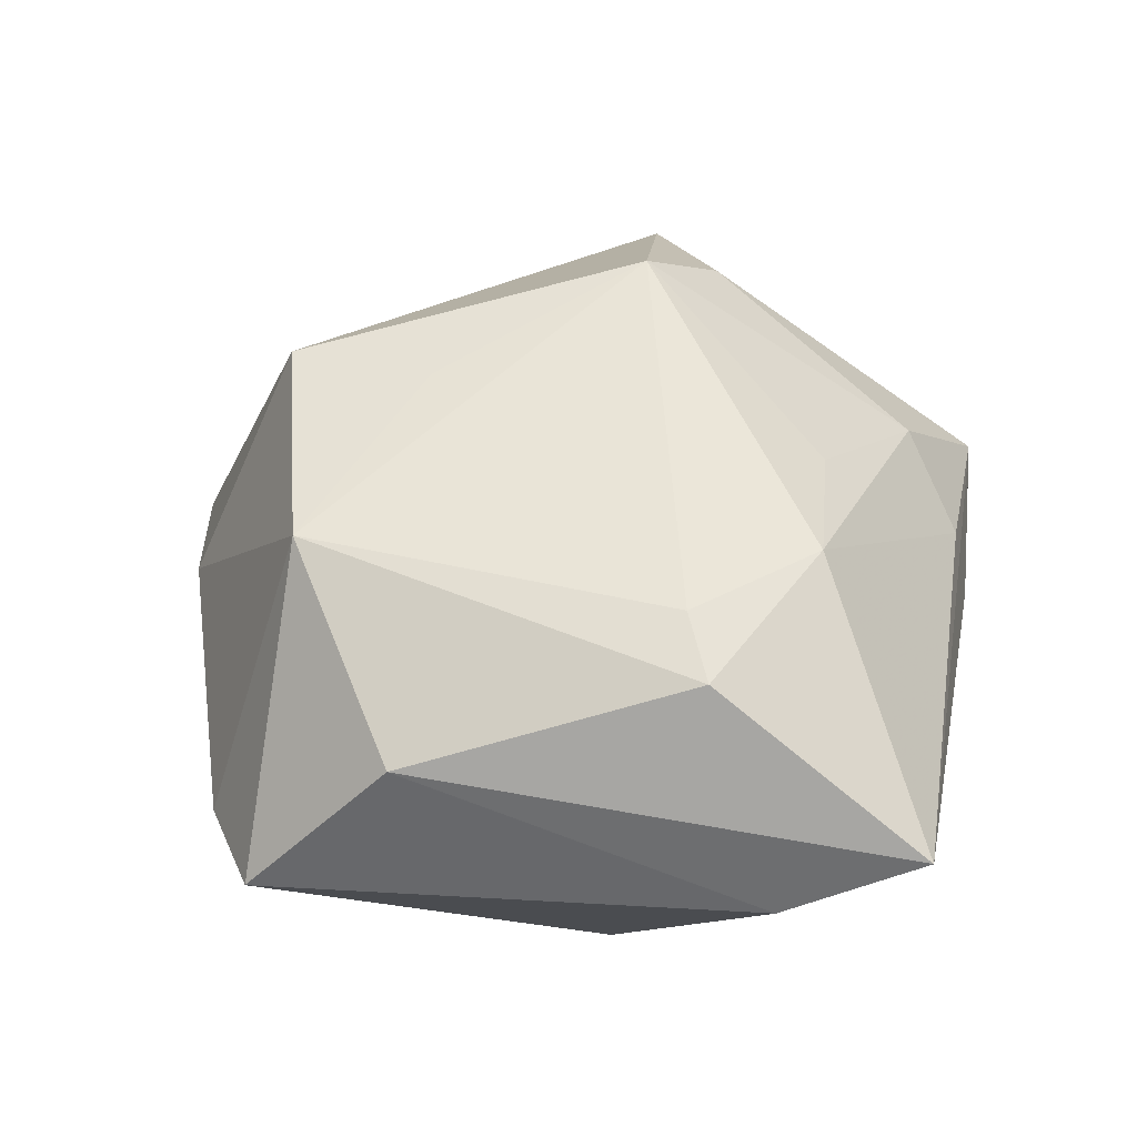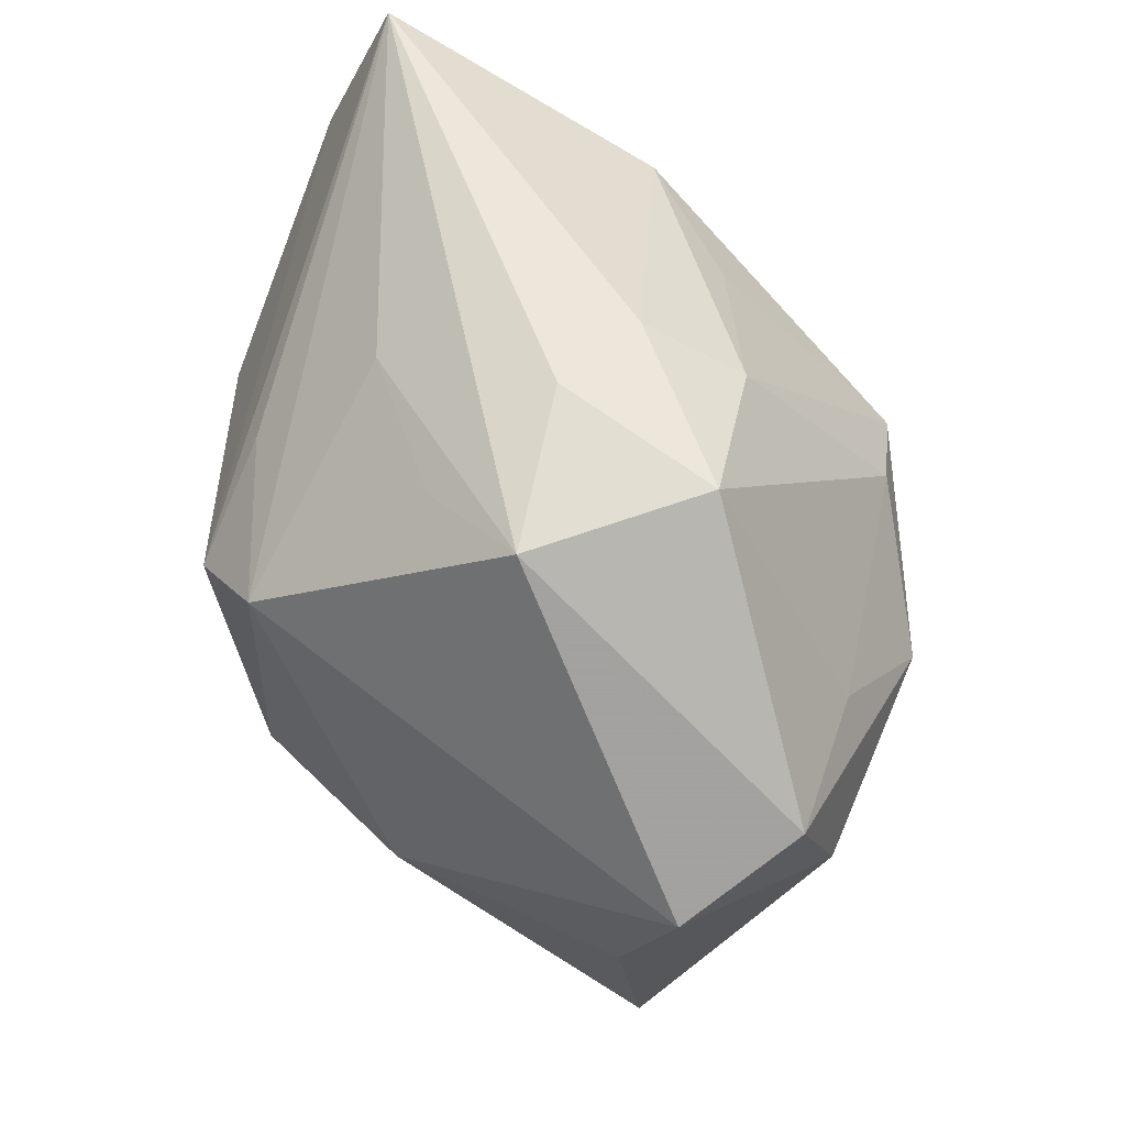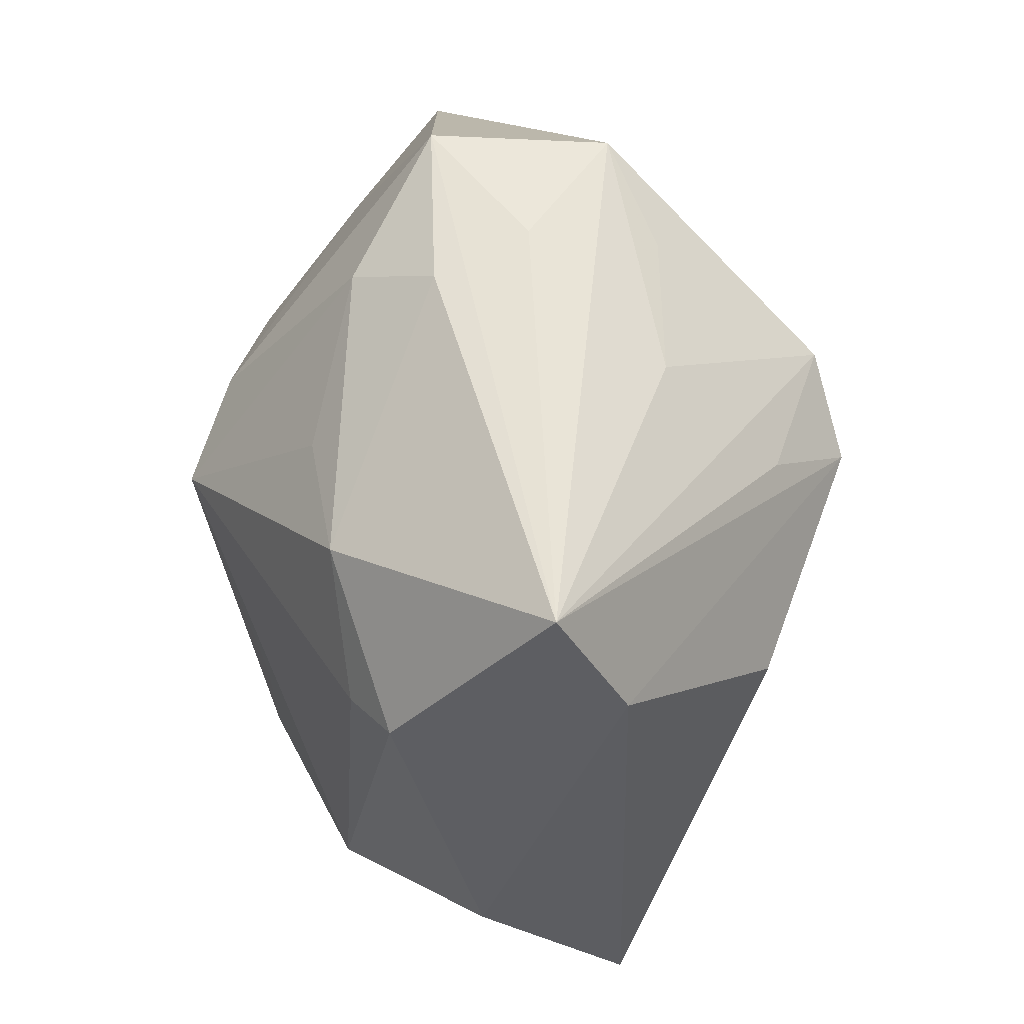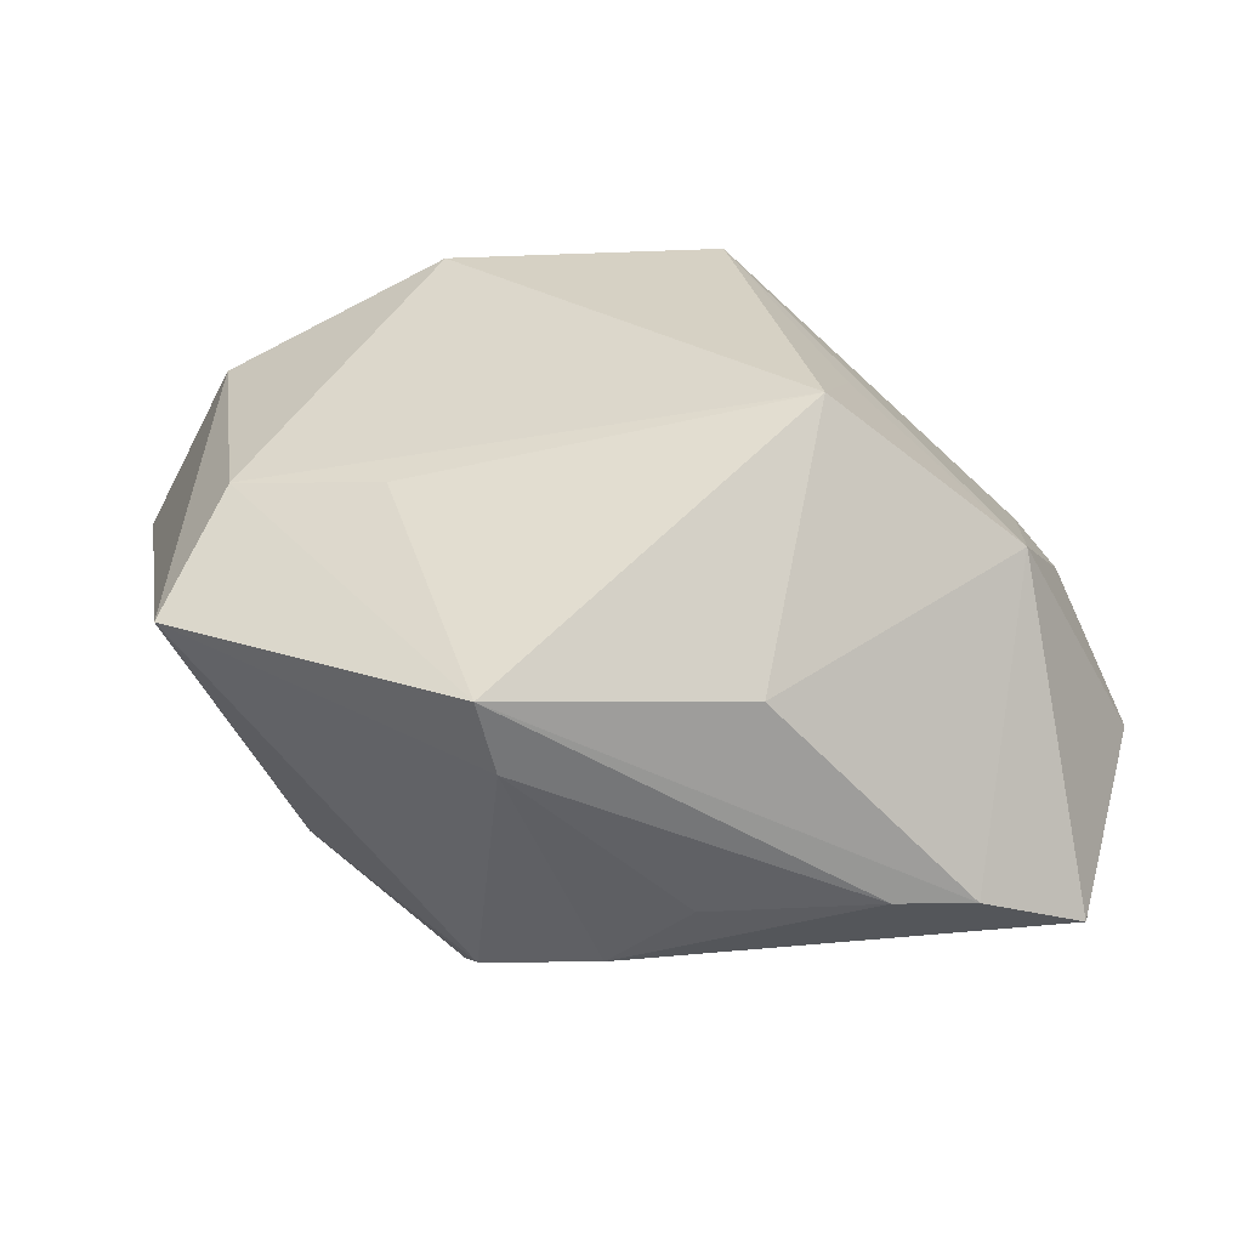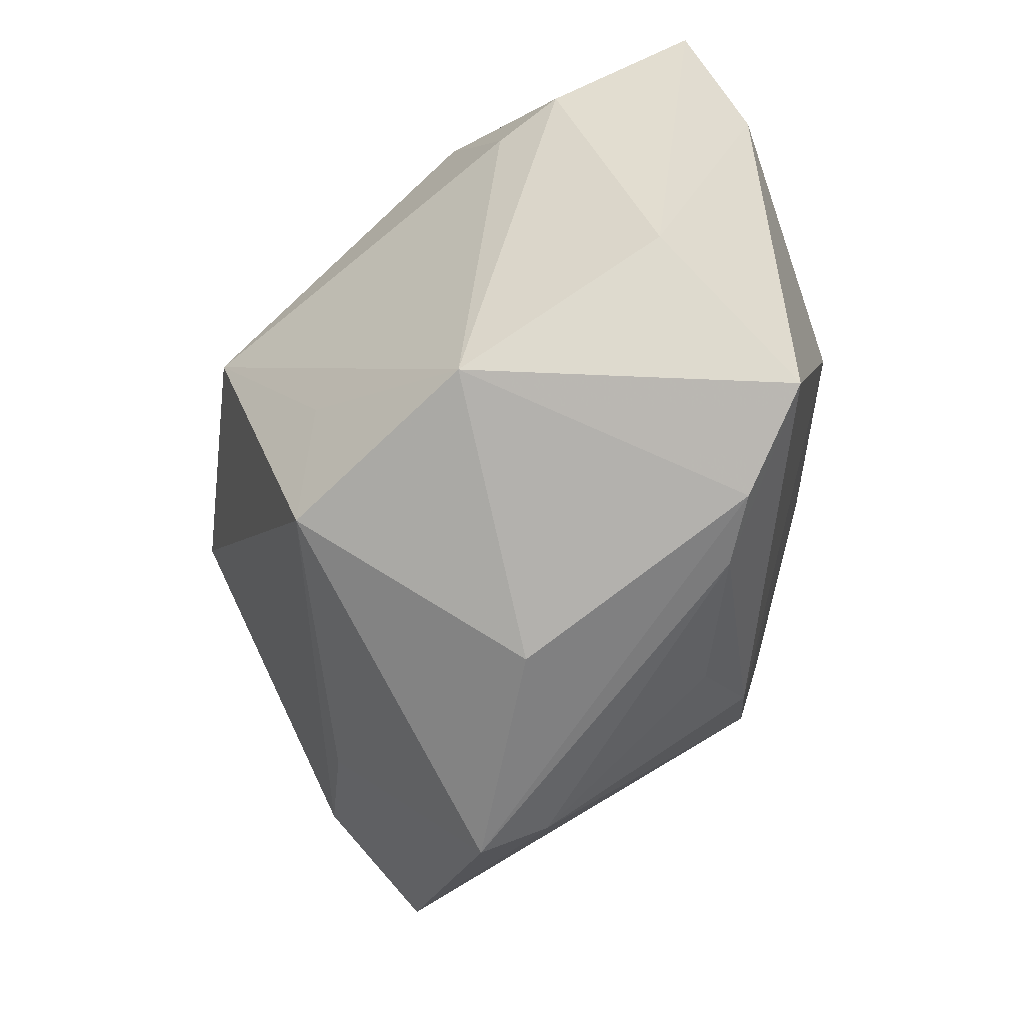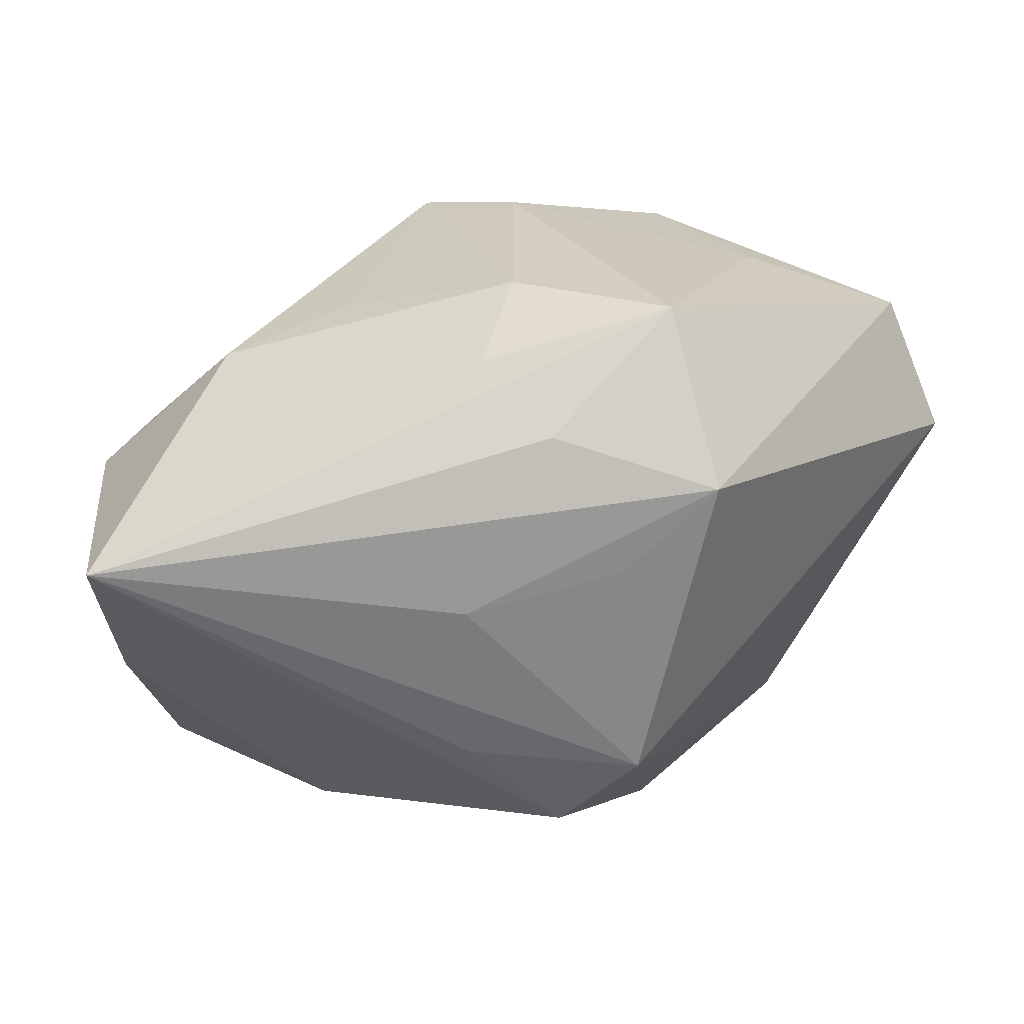
<metadata>
{"format":"obj","ext":"obj","renderer":"f3d","projection":"perspective","resolution":1024,"background":"white","views":[{"elev":30.6,"azim":97.8,"up":"+Z"},{"elev":61.8,"azim":-110.2,"up":"+Y"},{"elev":51.8,"azim":87.6,"up":"+Y"},{"elev":-79.1,"azim":-15.8,"up":"+Y"},{"elev":-50.1,"azim":65.4,"up":"+Y"},{"elev":78.9,"azim":164.2,"up":"+Y"}]}
</metadata>
<code>
v -0.001963 0.004781 0.03267
v -0.006236 -0.01662 -0.02731
v -0.01861 0.03489 0.007486
v -0.03758 -0.02592 -0.004906
v 0.03981 -0.01134 0.005028
v -0.0436 0.01087 -0.004746
v -0.03849 -0.006768 -0.007776
v -0.02252 -0.006821 -0.02312
v 0.006874 -0.02566 0.02602
v 0.03746 0.03312 -0.001473
v 0.003052 -0.02452 -0.02202
v -0.01804 0.03379 -0.009326
v -0.01251 -0.03968 -0.001162
v 0.03003 0.01188 0.01637
v -0.007003 -0.007263 -0.03019
v -0.001167 0.03383 0.007614
v -0.0303 0.01382 0.01576
v -0.0417 0.01691 0.006748
v -0.0245 0.003399 0.02555
v 0.006276 0.02879 -0.01319
v 0.008336 0.02176 0.01939
v -0.008275 0.02969 -0.01353
v 0.009722 -0.0126 0.0261
v -0.006153 0.02887 0.01528
v -0.03998 0.004394 0.01109
v -0.009939 0.01043 0.02851
v 0.03749 0.02055 -0.007831
v 0.03531 0.01423 0.01283
v -0.03538 -0.01834 0.005769
v 0.02243 -0.03068 -0.009747
v -0.00936 -0.03708 -0.006602
v 0.008358 -0.02969 -0.01472
v 0.002493 0.01036 -0.03169
v 0.02916 -0.02941 -0.008169
v -0.005625 0.01644 -0.02941
v -0.02333 -0.02272 0.009886
v -0.005097 0.0353 -0.00116
v 0.02097 0.02233 0.01766
v 0.02581 -0.02164 0.01838
v 0.02372 0.005241 -0.02259
v 0.03869 -0.02428 -0.008632
v 0.009129 0.01765 -0.02397
v 0.008184 -0.03539 0.003723
f 5 10 28
f 38 28 10
f 37 3 10
f 27 10 5
f 41 27 5
f 40 27 41
f 14 38 1
f 28 38 14
f 10 3 16
f 16 38 10
f 24 16 3
f 38 16 24
f 1 24 26
f 26 24 3
f 6 8 7
f 35 8 6
f 15 8 35
f 40 41 11
f 39 14 1
f 28 14 39
f 5 28 39
f 39 41 5
f 4 7 8
f 6 7 4
f 1 38 21
f 21 24 1
f 38 24 21
f 3 18 17
f 17 26 3
f 42 35 10
f 12 37 10
f 3 37 12
f 12 35 6
f 6 18 12
f 12 18 3
f 15 35 33
f 33 11 15
f 40 11 33
f 35 42 33
f 33 27 40
f 10 27 33
f 33 42 10
f 30 11 41
f 1 9 23
f 23 39 1
f 9 39 23
f 43 9 13
f 43 39 9
f 13 9 36
f 15 11 2
f 2 8 15
f 2 4 8
f 10 35 20
f 20 12 10
f 31 30 13
f 31 2 11
f 13 4 31
f 4 2 31
f 13 30 34
f 34 43 13
f 34 30 41
f 41 39 34
f 39 43 34
f 29 4 13
f 13 36 29
f 29 36 9
f 35 12 22
f 22 20 35
f 12 20 22
f 11 30 32
f 32 31 11
f 30 31 32
f 19 17 18
f 1 26 19
f 26 17 19
f 19 9 1
f 19 29 9
f 25 19 18
f 29 19 25
f 4 29 25
f 25 18 6
f 6 4 25

</code>
